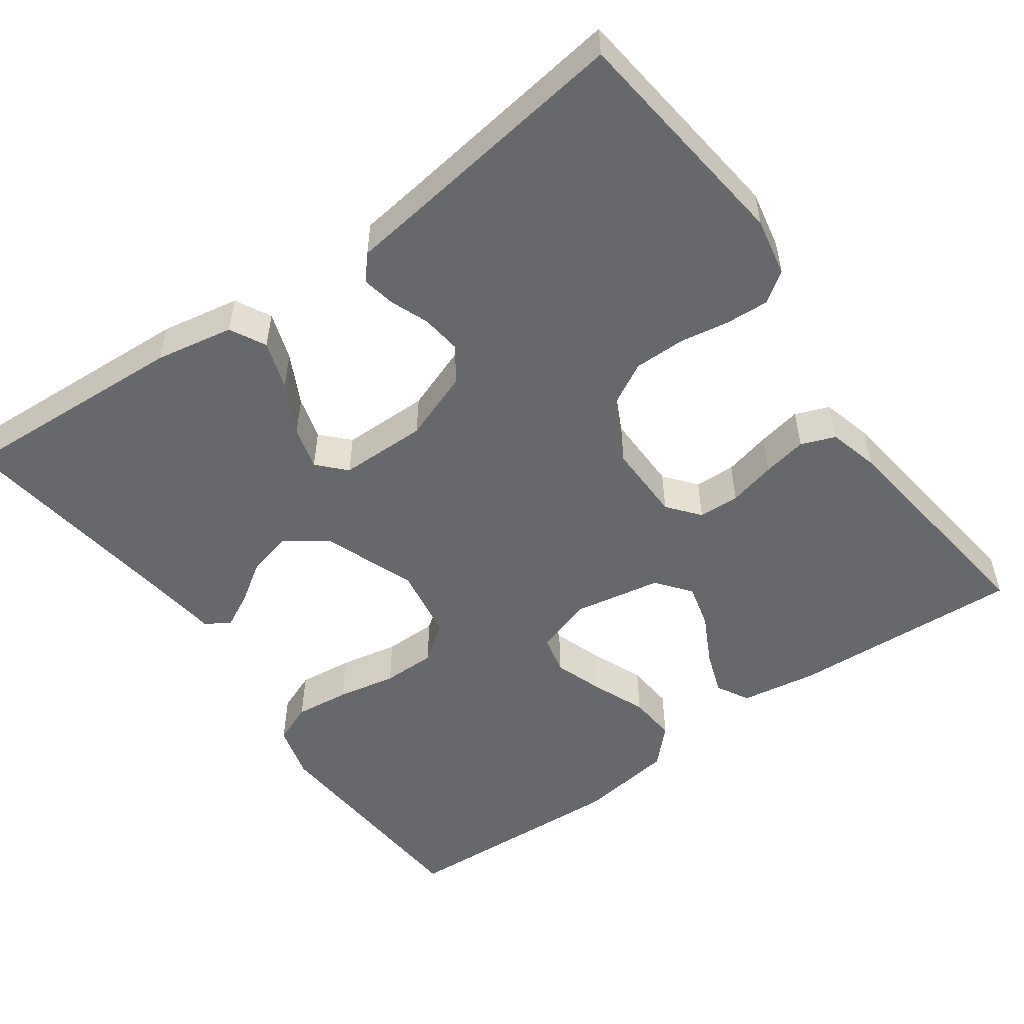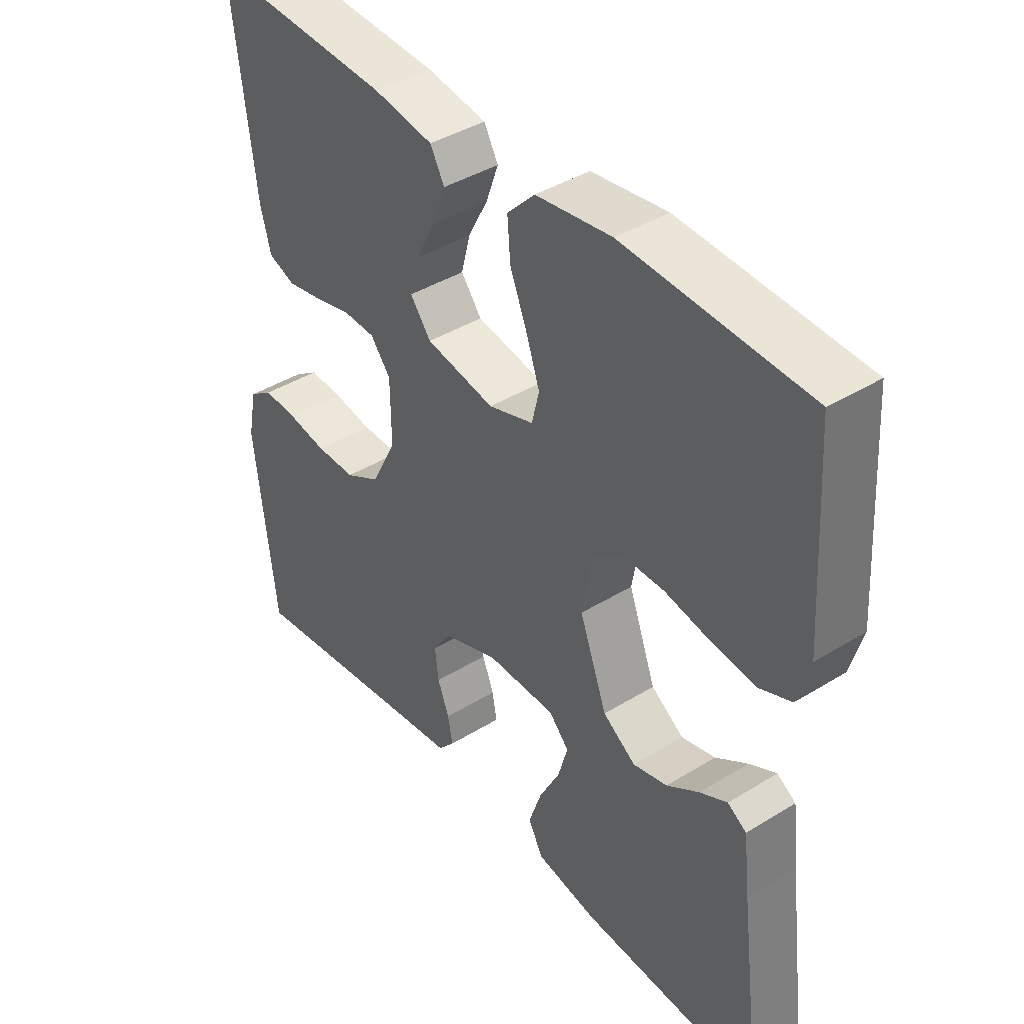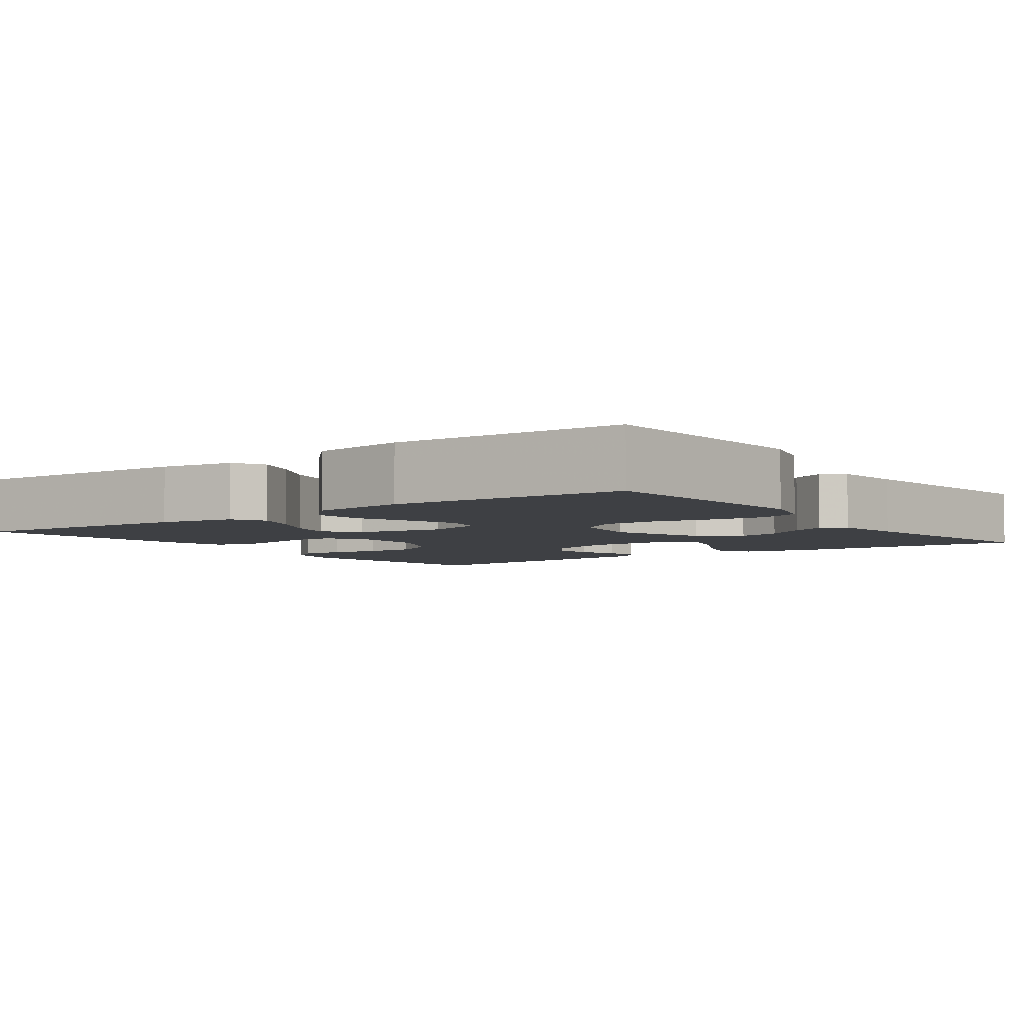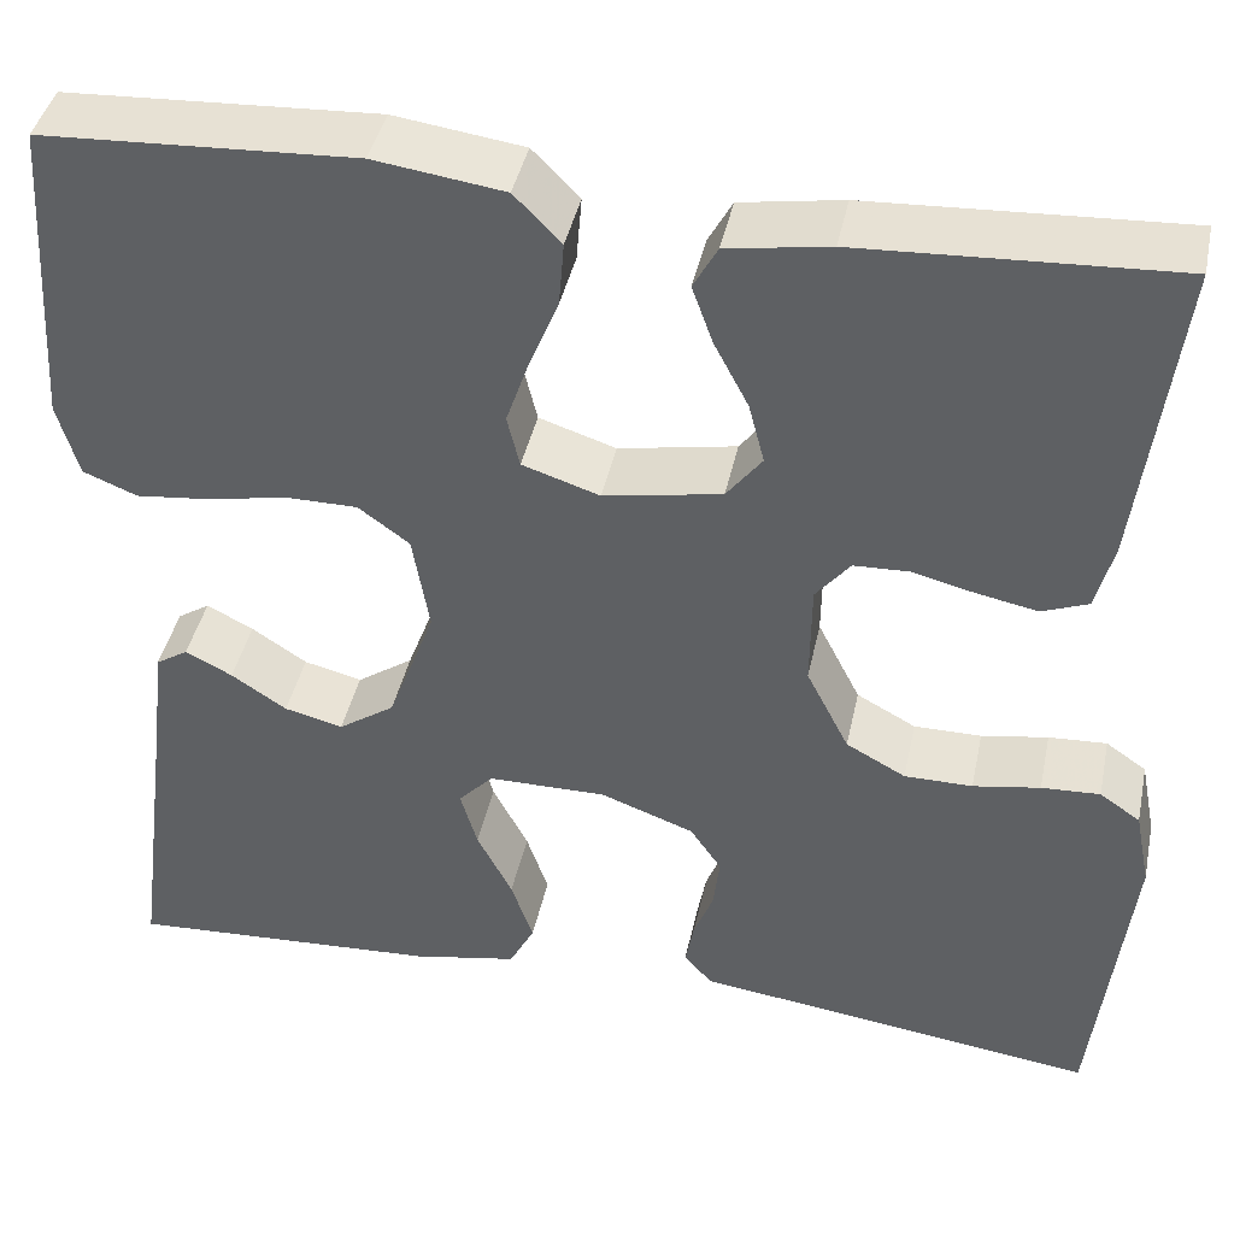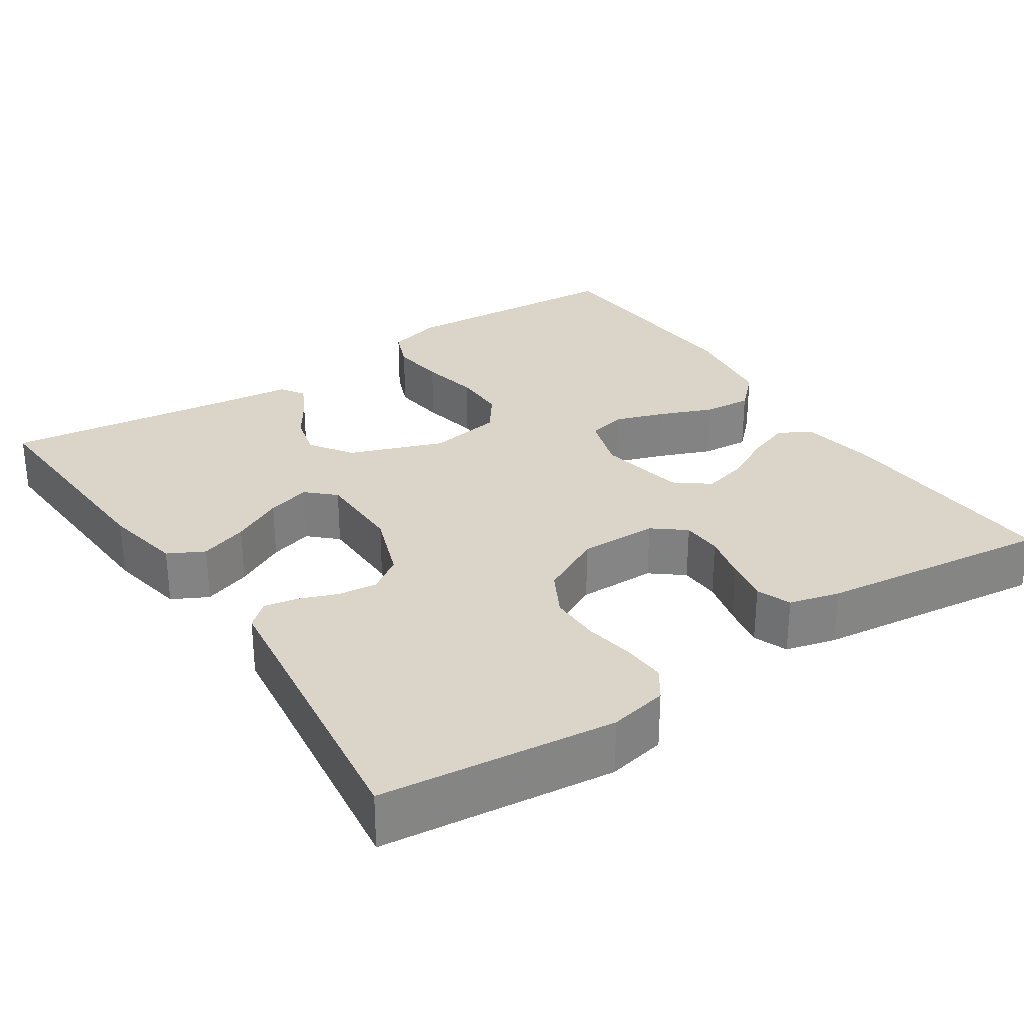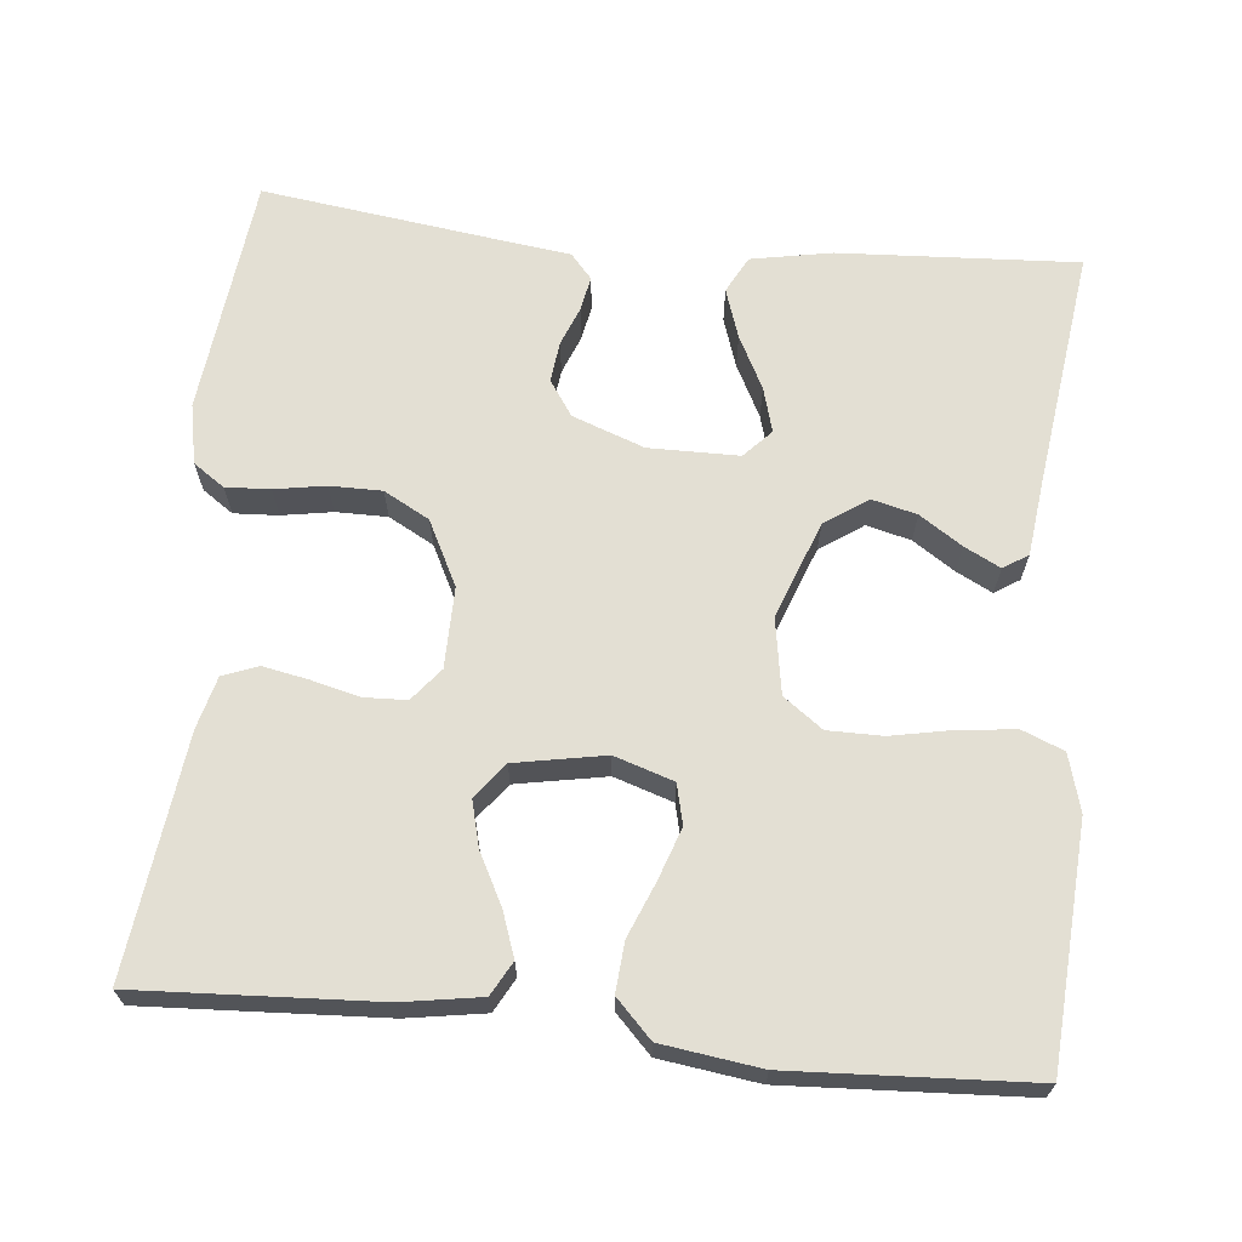
<metadata>
{"format":"obj","ext":"obj","renderer":"f3d","projection":"perspective","resolution":1024,"background":"white","views":[{"elev":-52.4,"azim":-144.3,"up":"+Y"},{"elev":40.9,"azim":53.0,"up":"+Z"},{"elev":-4.7,"azim":36.2,"up":"+Y"},{"elev":41.8,"azim":-168.1,"up":"+Z"},{"elev":29.3,"azim":-123.7,"up":"+Y"},{"elev":66.9,"azim":5.8,"up":"+Y"}]}
</metadata>
<code>
v 0.5 0.07 -0.5
v 0.2 0.07 -0.483
v 0.099 0.07 -0.464
v 0.075 0.07 -0.418
v 0.096 0.07 -0.356
v 0.13 0.07 -0.29
v 0.146 0.07 -0.234
v 0.113 0.07 -0.199
v 0 0.07 -0.198
v -0.09 0.07 -0.231
v -0.12 0.07 -0.275
v -0.114 0.07 -0.326
v -0.095 0.07 -0.375
v -0.087 0.07 -0.418
v -0.114 0.07 -0.449
v -0.2 0.07 -0.46
v -0.5 0.07 -0.5
v -0.534 0.07 -0.2
v -0.519 0.07 -0.125
v -0.48 0.07 -0.098
v -0.424 0.07 -0.101
v -0.36 0.07 -0.112
v -0.295 0.07 -0.112
v -0.238 0.07 -0.081
v -0.197 0.07 0
v -0.198 0.07 0.101
v -0.231 0.07 0.142
v -0.284 0.07 0.144
v -0.345 0.07 0.129
v -0.402 0.07 0.118
v -0.446 0.07 0.135
v -0.463 0.07 0.2
v -0.5 0.07 0.5
v -0.2 0.07 0.484
v -0.102 0.07 0.468
v -0.079 0.07 0.426
v -0.099 0.07 0.37
v -0.132 0.07 0.307
v -0.147 0.07 0.249
v -0.113 0.07 0.205
v 0 0.07 0.184
v 0.074 0.07 0.208
v 0.086 0.07 0.258
v 0.064 0.07 0.322
v 0.036 0.07 0.391
v 0.031 0.07 0.453
v 0.076 0.07 0.499
v 0.2 0.07 0.516
v 0.5 0.07 0.5
v 0.519 0.07 0.2
v 0.499 0.07 0.129
v 0.447 0.07 0.108
v 0.376 0.07 0.116
v 0.3 0.07 0.131
v 0.231 0.07 0.131
v 0.182 0.07 0.095
v 0.166 0.07 0
v 0.211 0.07 -0.121
v 0.265 0.07 -0.158
v 0.321 0.07 -0.144
v 0.374 0.07 -0.109
v 0.419 0.07 -0.086
v 0.45 0.07 -0.106
v 0.461 0.07 -0.2
v 0.5 0 -0.5
v 0.2 0 -0.483
v 0.099 0 -0.464
v 0.075 0 -0.418
v 0.096 0 -0.356
v 0.13 0 -0.29
v 0.146 0 -0.234
v 0.113 0 -0.199
v 0 0 -0.198
v -0.09 0 -0.231
v -0.12 0 -0.275
v -0.114 0 -0.326
v -0.095 0 -0.375
v -0.087 0 -0.418
v -0.114 0 -0.449
v -0.2 0 -0.46
v -0.5 0 -0.5
v -0.534 0 -0.2
v -0.519 0 -0.125
v -0.48 0 -0.098
v -0.424 0 -0.101
v -0.36 0 -0.112
v -0.295 0 -0.112
v -0.238 0 -0.081
v -0.197 0 0
v -0.198 0 0.101
v -0.231 0 0.142
v -0.284 0 0.144
v -0.345 0 0.129
v -0.402 0 0.118
v -0.446 0 0.135
v -0.463 0 0.2
v -0.5 0 0.5
v -0.2 0 0.484
v -0.102 0 0.468
v -0.079 0 0.426
v -0.099 0 0.37
v -0.132 0 0.307
v -0.147 0 0.249
v -0.113 0 0.205
v 0 0 0.184
v 0.074 0 0.208
v 0.086 0 0.258
v 0.064 0 0.322
v 0.036 0 0.391
v 0.031 0 0.453
v 0.076 0 0.499
v 0.2 0 0.516
v 0.5 0 0.5
v 0.519 0 0.2
v 0.499 0 0.129
v 0.447 0 0.108
v 0.376 0 0.116
v 0.3 0 0.131
v 0.231 0 0.131
v 0.182 0 0.095
v 0.166 0 0
v 0.211 0 -0.121
v 0.265 0 -0.158
v 0.321 0 -0.144
v 0.374 0 -0.109
v 0.419 0 -0.086
v 0.45 0 -0.106
v 0.461 0 -0.2
f 62 63 64
f 61 62 64
f 60 61 64
f 4 5 6
f 3 4 6
f 2 3 6
f 1 2 6
f 64 1 6
f 60 64 6
f 59 60 6
f 58 59 6 7
f 57 58 7 8
f 56 57 8 9
f 52 53 54
f 51 52 54
f 50 51 54
f 49 50 54
f 48 49 54
f 47 48 54
f 46 47 54
f 45 46 54
f 44 45 54
f 43 44 54 55
f 42 43 55 56
f 36 37 38
f 35 36 38
f 34 35 38
f 33 34 38
f 32 33 38
f 31 32 38
f 30 31 38
f 29 30 38
f 28 29 38
f 27 28 38 39
f 26 27 39 40
f 20 21 22
f 19 20 22
f 18 19 22
f 17 18 22
f 16 17 22
f 16 22 23
f 15 16 23
f 14 15 23
f 13 14 23
f 12 13 23
f 11 12 23 24
f 56 9 10
f 42 56 10
f 41 42 10
f 41 10 11
f 40 41 11
f 26 40 11
f 25 26 11
f 11 24 25
f 128 127 126
f 128 126 125
f 128 125 124
f 70 69 68
f 70 68 67
f 70 67 66
f 70 66 65
f 70 65 128
f 70 128 124
f 70 124 123
f 71 70 123 122
f 72 71 122 121
f 73 72 121 120
f 118 117 116
f 118 116 115
f 118 115 114
f 118 114 113
f 118 113 112
f 118 112 111
f 118 111 110
f 118 110 109
f 118 109 108
f 119 118 108 107
f 120 119 107 106
f 102 101 100
f 102 100 99
f 102 99 98
f 102 98 97
f 102 97 96
f 102 96 95
f 102 95 94
f 102 94 93
f 102 93 92
f 103 102 92 91
f 104 103 91 90
f 86 85 84
f 86 84 83
f 86 83 82
f 86 82 81
f 86 81 80
f 87 86 80
f 87 80 79
f 87 79 78
f 87 78 77
f 87 77 76
f 88 87 76 75
f 74 73 120
f 74 120 106
f 74 106 105
f 75 74 105
f 75 105 104
f 75 104 90
f 75 90 89
f 89 88 75
f 1 65 66 2
f 2 66 67 3
f 3 67 68 4
f 4 68 69 5
f 5 69 70 6
f 6 70 71 7
f 7 71 72 8
f 8 72 73 9
f 9 73 74 10
f 10 74 75 11
f 11 75 76 12
f 12 76 77 13
f 13 77 78 14
f 14 78 79 15
f 15 79 80 16
f 16 80 81 17
f 17 81 82 18
f 18 82 83 19
f 19 83 84 20
f 20 84 85 21
f 21 85 86 22
f 22 86 87 23
f 23 87 88 24
f 24 88 89 25
f 25 89 90 26
f 26 90 91 27
f 27 91 92 28
f 28 92 93 29
f 29 93 94 30
f 30 94 95 31
f 31 95 96 32
f 32 96 97 33
f 33 97 98 34
f 34 98 99 35
f 35 99 100 36
f 36 100 101 37
f 37 101 102 38
f 38 102 103 39
f 39 103 104 40
f 40 104 105 41
f 41 105 106 42
f 42 106 107 43
f 43 107 108 44
f 44 108 109 45
f 45 109 110 46
f 46 110 111 47
f 47 111 112 48
f 48 112 113 49
f 49 113 114 50
f 50 114 115 51
f 51 115 116 52
f 52 116 117 53
f 53 117 118 54
f 54 118 119 55
f 55 119 120 56
f 56 120 121 57
f 57 121 122 58
f 58 122 123 59
f 59 123 124 60
f 60 124 125 61
f 61 125 126 62
f 62 126 127 63
f 63 127 128 64
f 64 128 65 1

</code>
